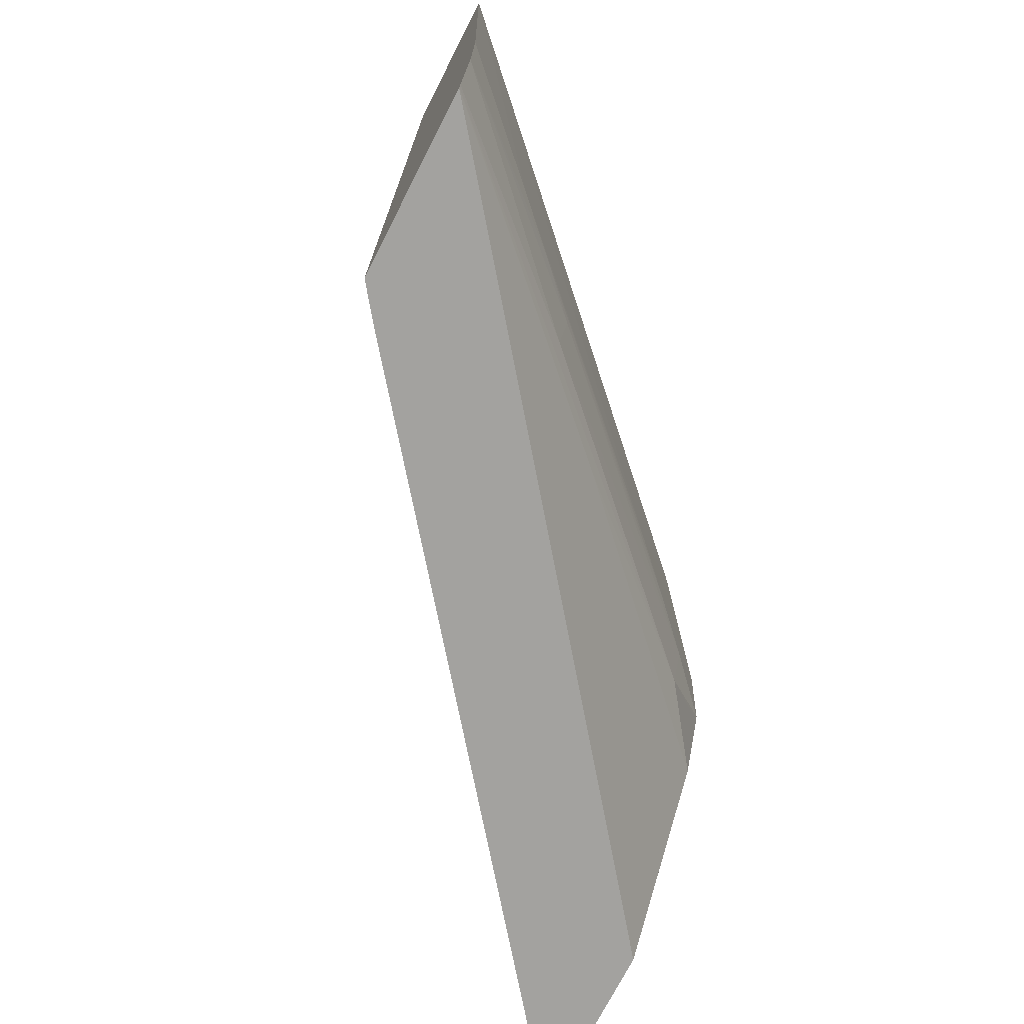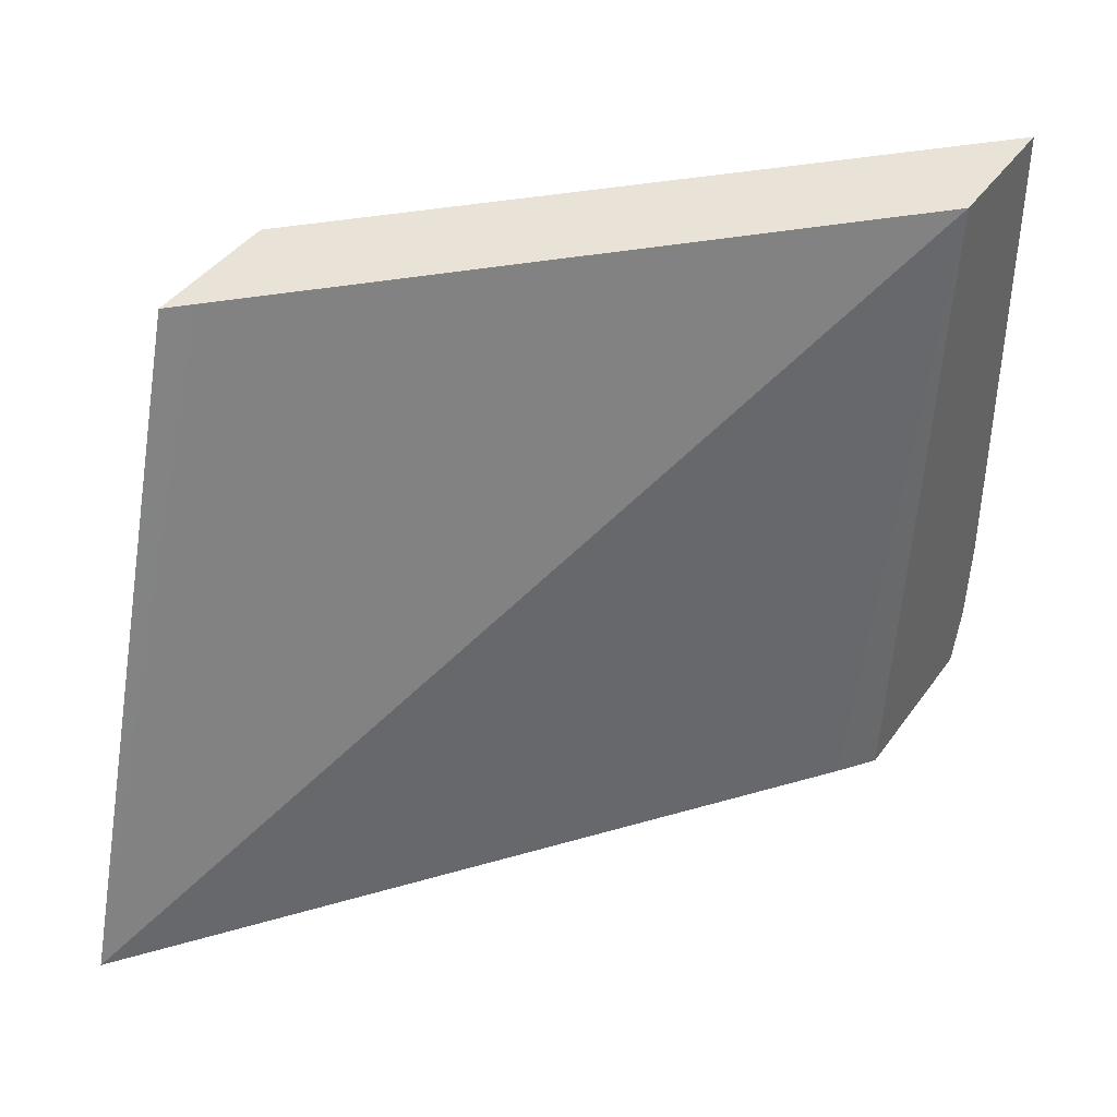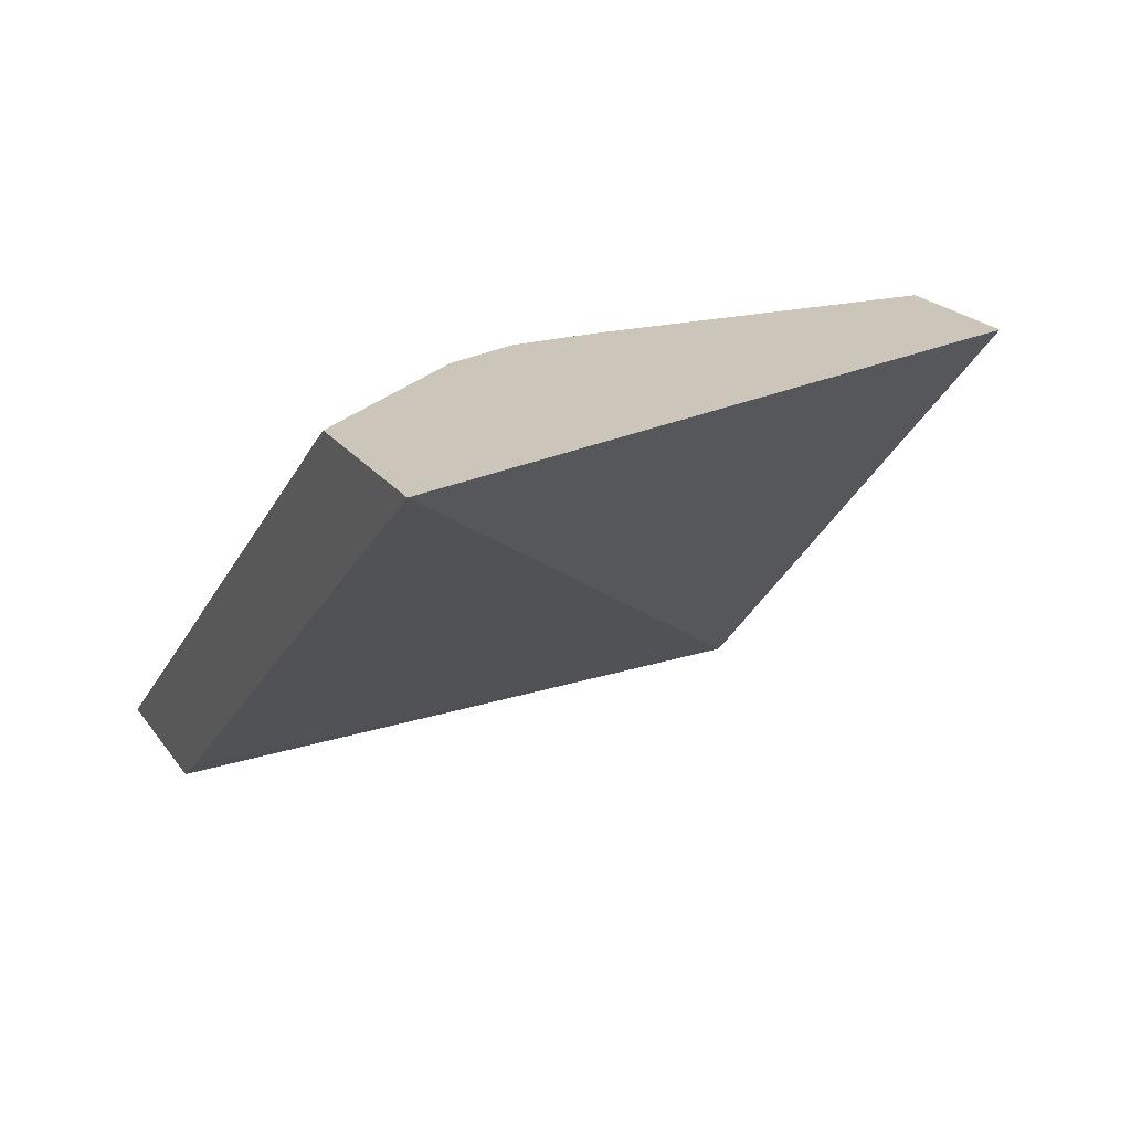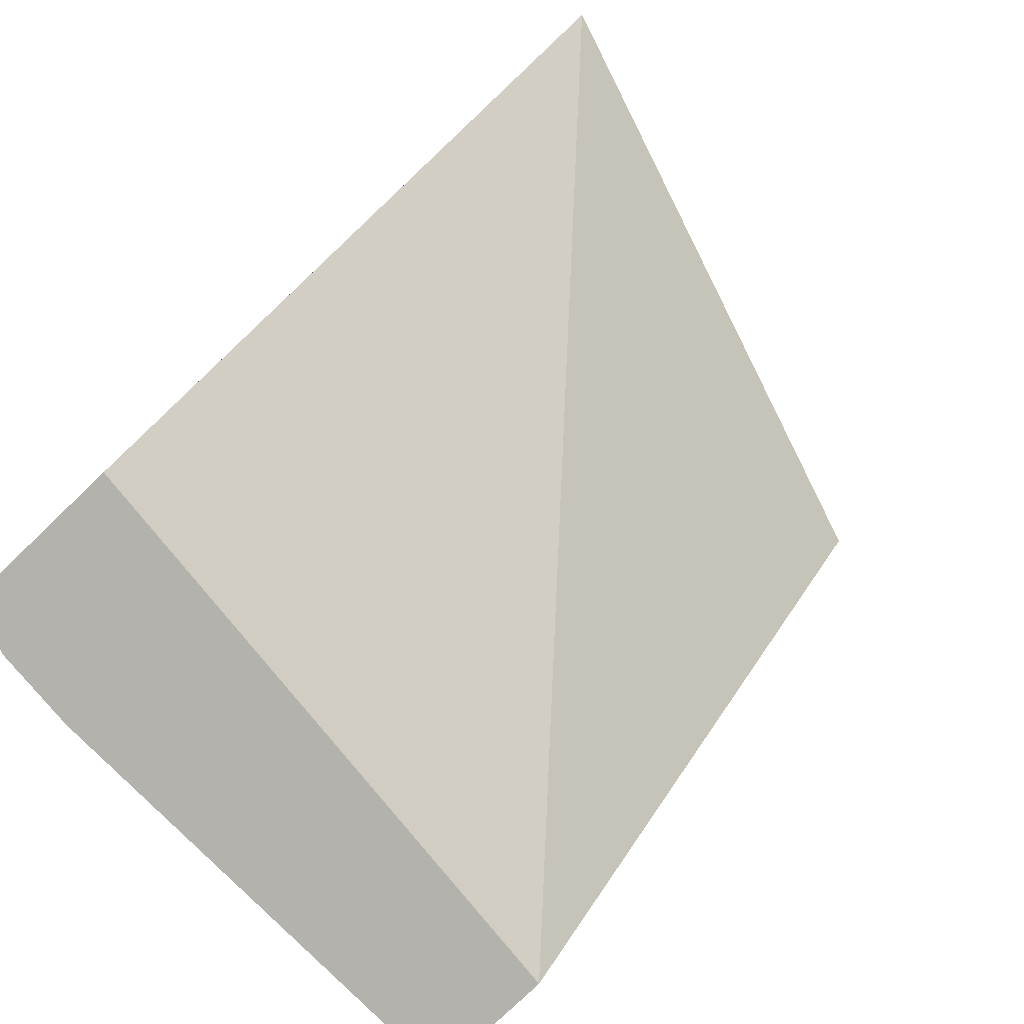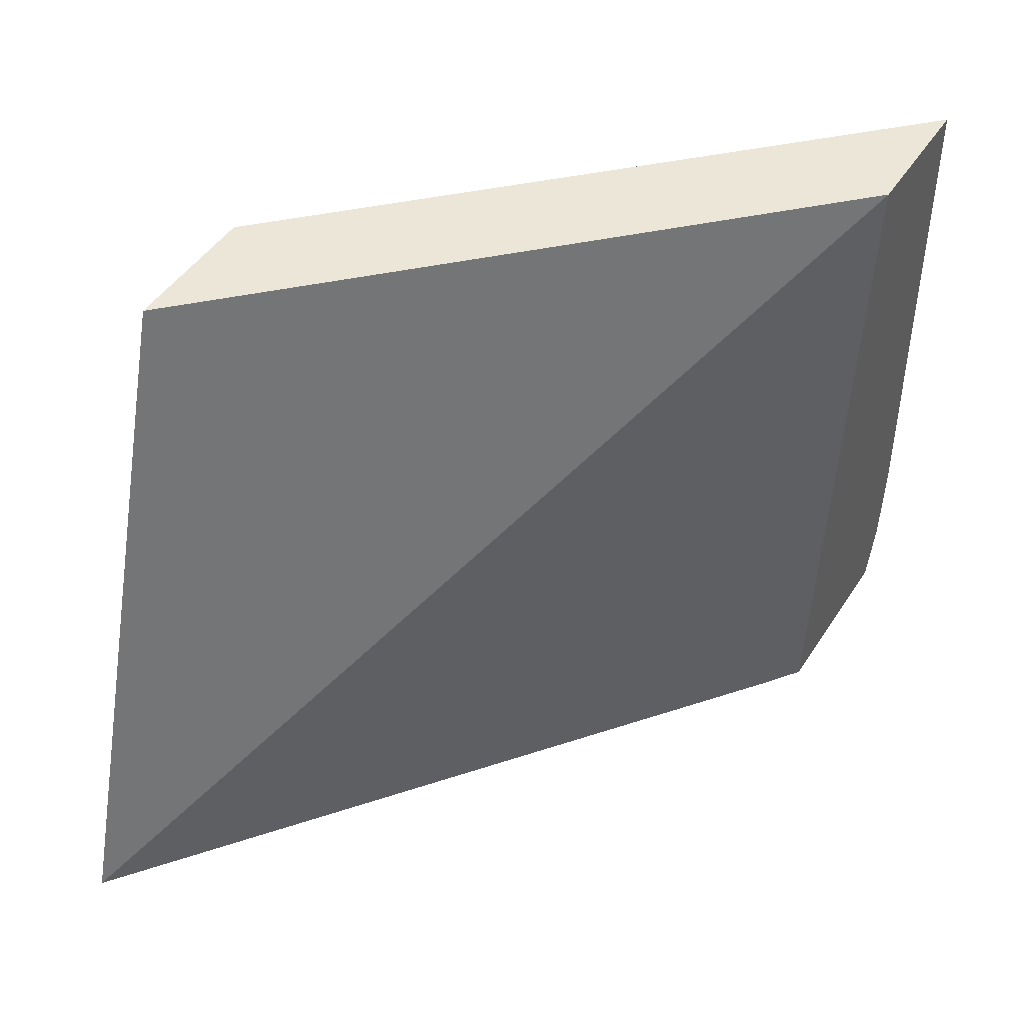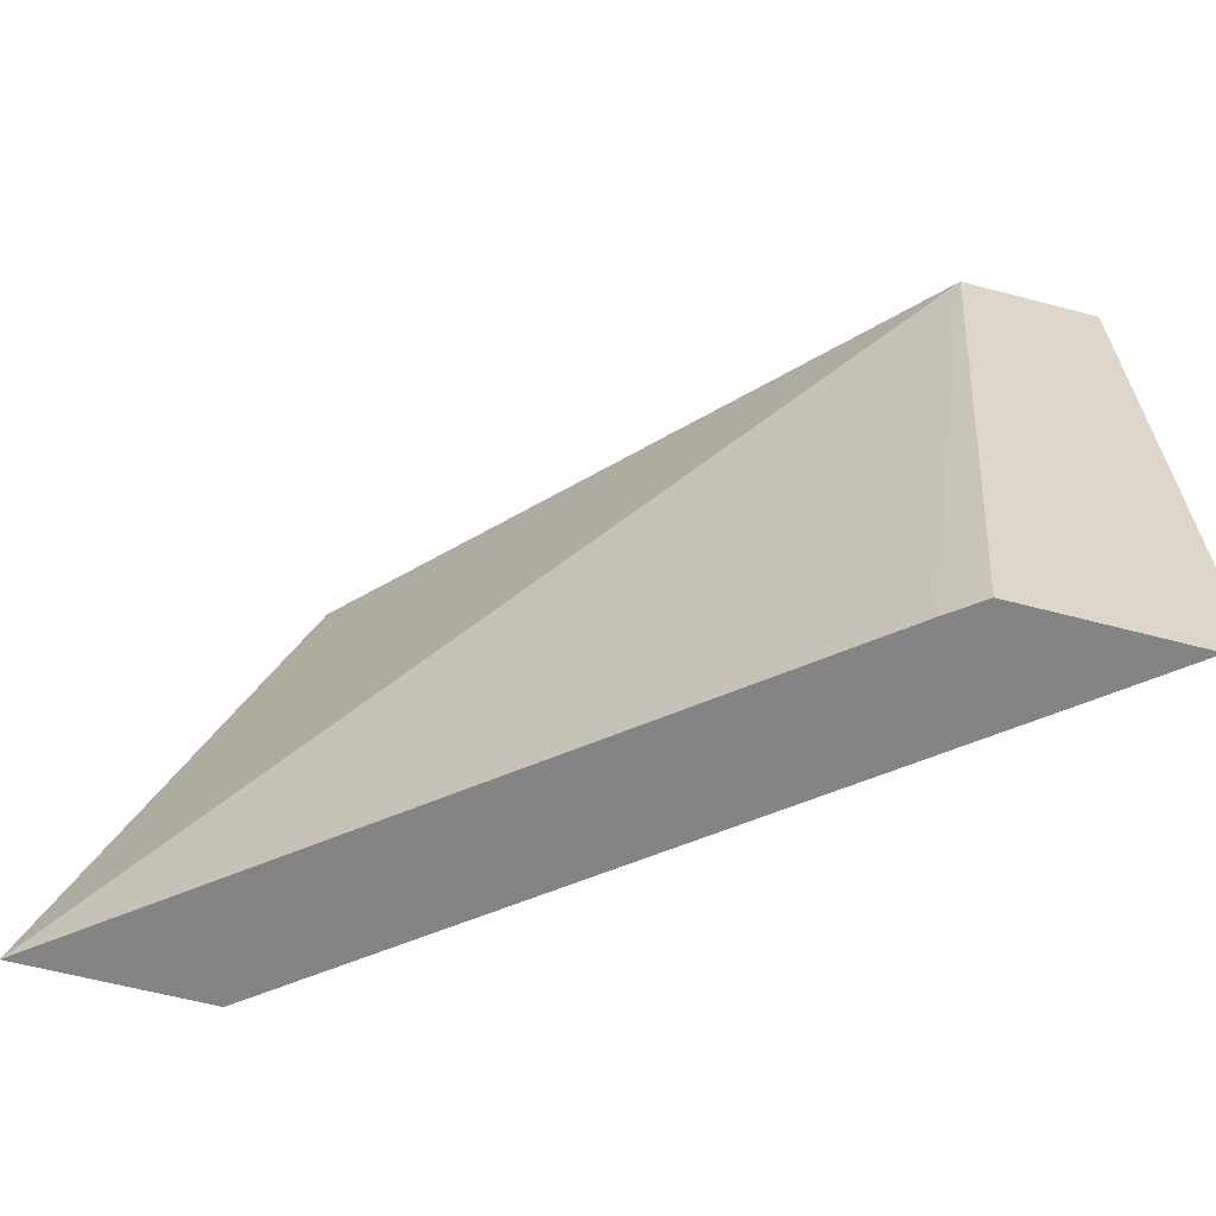
<metadata>
{"format":"obj","ext":"obj","renderer":"f3d","projection":"perspective","resolution":1024,"background":"white","views":[{"elev":-72.4,"azim":63.0,"up":"+Z"},{"elev":41.8,"azim":-57.4,"up":"+Z"},{"elev":20.9,"azim":-115.4,"up":"+Y"},{"elev":-79.6,"azim":-136.3,"up":"+Y"},{"elev":46.4,"azim":-58.8,"up":"+Z"},{"elev":-61.5,"azim":-15.0,"up":"+Z"}]}
</metadata>
<code>
v 0.0183 -0.02575 0.001584
v 0.01301 -0.02545 -0.008134
v 0.0197 -0.02923 0.001584
v 0.01627 -0.02578 0.001584
v 0.01595 -0.02545 0.001584
v 0.01564 -0.02545 -0.008134
v 0.02204 -0.03254 -0.008134
v 0.02338 -0.03293 0.001584
v 0.018 -0.02545 0.001584
v 0.01581 -0.02545 -0.007918
v 0.01594 -0.02569 -0.008134
v 0.02256 -0.03293 -0.008134
v 0.02543 -0.03293 0.001584
v 0.0181 -0.02555 0.001584
v 0.02015 -0.02745 -0.004629
v 0.01812 -0.02545 -0.003305
v 0.01629 -0.02545 -0.007337
v 0.01703 -0.02545 -0.006414
v 0.01785 -0.02579 -0.005945
v 0.02077 -0.02946 -0.008134
v 0.0252 -0.03293 -0.008134
v 0.02317 -0.03065 0.001584
v 0.02557 -0.03293 -0.005951
v 0.0241 -0.03143 -0.005951
v 0.01948 -0.02679 -0.004629
v 0.01875 -0.02621 0.001584
v 0.02344 -0.03077 -0.005951
v 0.01882 -0.02616 -0.004629
v 0.01805 -0.02545 -0.004629
v 0.0176 -0.02545 -0.00571
v 0.02128 -0.029 -0.006765
v 0.02401 -0.032 -0.008134
v 0.02518 -0.03292 -0.008134
v 0.02521 -0.03293 -0.008122
v 0.02548 -0.03293 -0.007273
v 0.02278 -0.03013 -0.005951
v 0.01873 -0.02627 -0.00558
v 0.02269 -0.03022 -0.006917
v 0.01802 -0.02545 -0.004709
v 0.02524 -0.03293 -0.008075
v 0.02528 -0.03293 -0.007927
f 2 29 39
f 2 16 29
f 2 9 16
f 2 5 9
f 3 14 9
f 3 1 14
f 2 3 4
f 2 4 5
f 2 21 12
f 2 12 7
f 2 8 3
f 2 7 8
f 8 23 13
f 9 14 15
f 14 1 15
f 15 25 16
f 8 34 40
f 8 40 41
f 8 41 35
f 8 35 23
f 28 36 38
f 28 38 37
f 25 36 28
f 25 27 36
f 2 33 21
f 2 32 33
f 7 12 8
f 6 10 11
f 3 5 4
f 3 9 5
f 2 39 30
f 2 30 18
f 3 13 22
f 3 8 13
f 2 18 17
f 2 17 10
f 2 10 6
f 2 6 11
f 3 26 1
f 3 22 26
f 2 20 32
f 2 11 20
f 34 38 40
f 35 41 38
f 38 41 40
f 35 38 36
f 30 39 37
f 29 37 39
f 15 27 25
f 15 24 27
f 15 26 22
f 15 1 26
f 8 21 34
f 8 12 21
f 13 15 22
f 13 24 15
f 13 23 24
f 11 19 20
f 28 37 29
f 27 35 36
f 16 25 28
f 16 28 29
f 9 15 16
f 10 17 11
f 19 32 20
f 19 31 32
f 21 31 34
f 21 33 31
f 34 37 38
f 31 37 34
f 31 33 32
f 30 37 31
f 24 35 27
f 23 35 24
f 19 30 31
f 18 30 19
f 11 17 18
f 11 18 19

</code>
